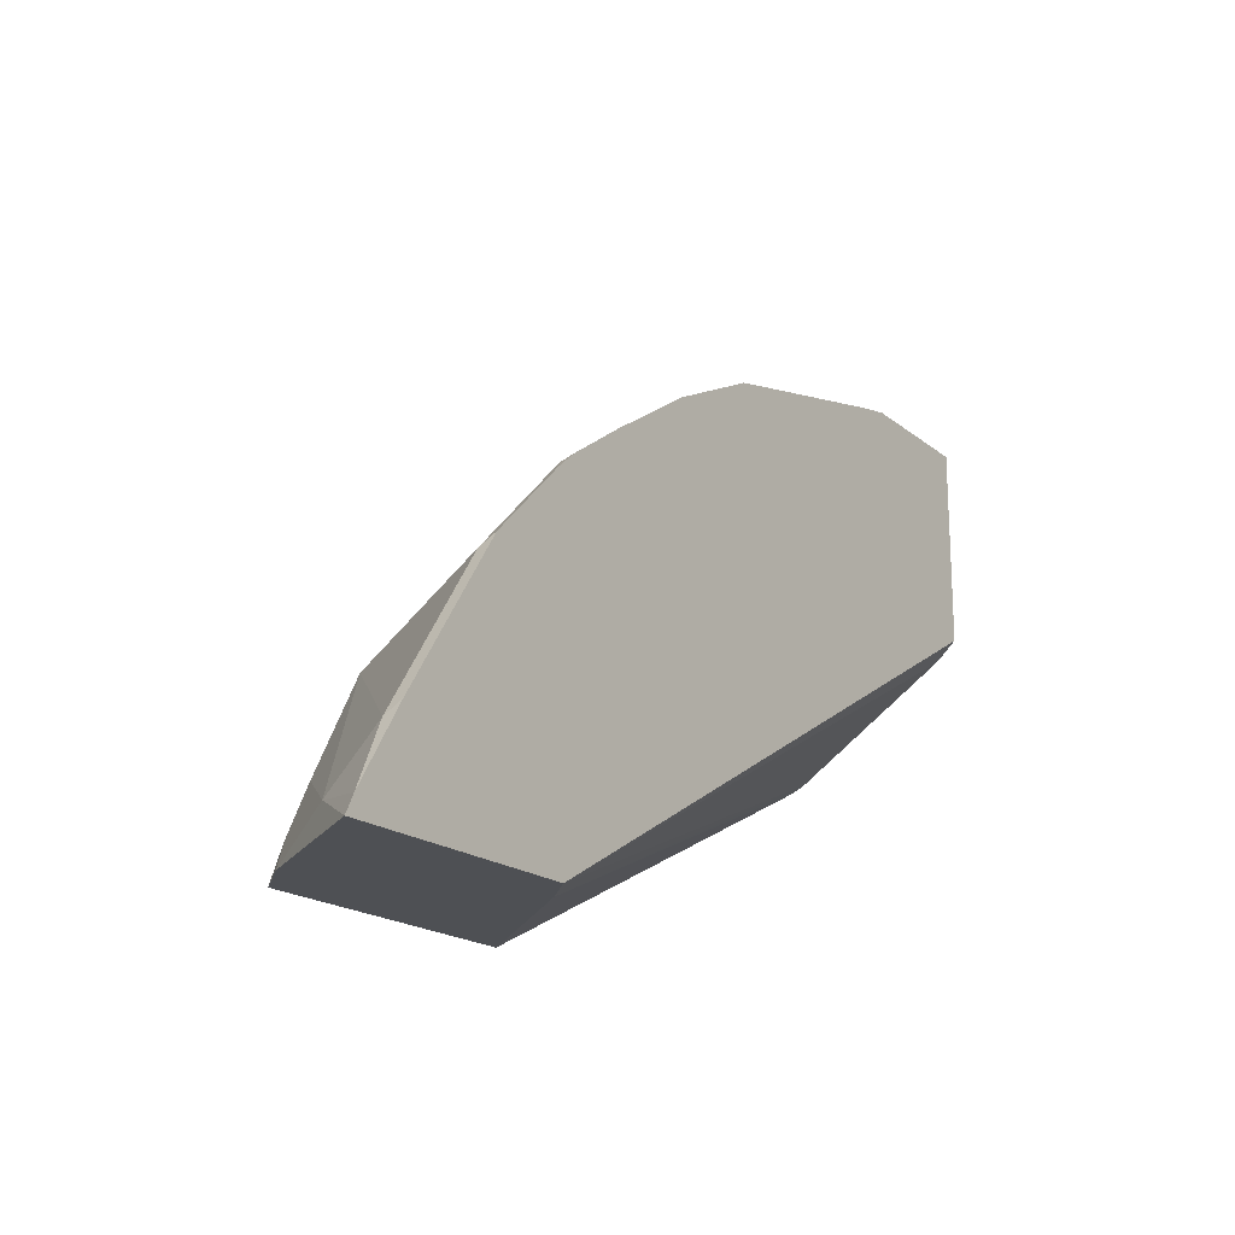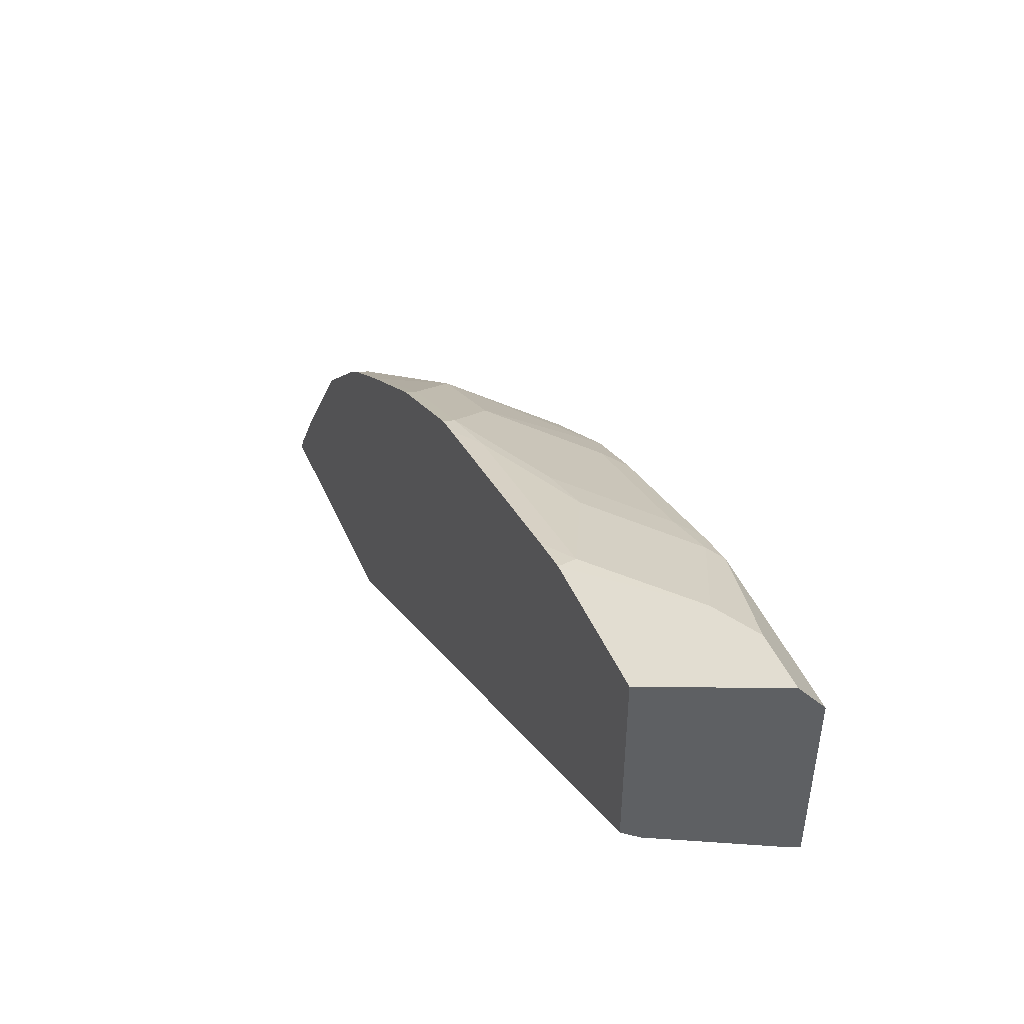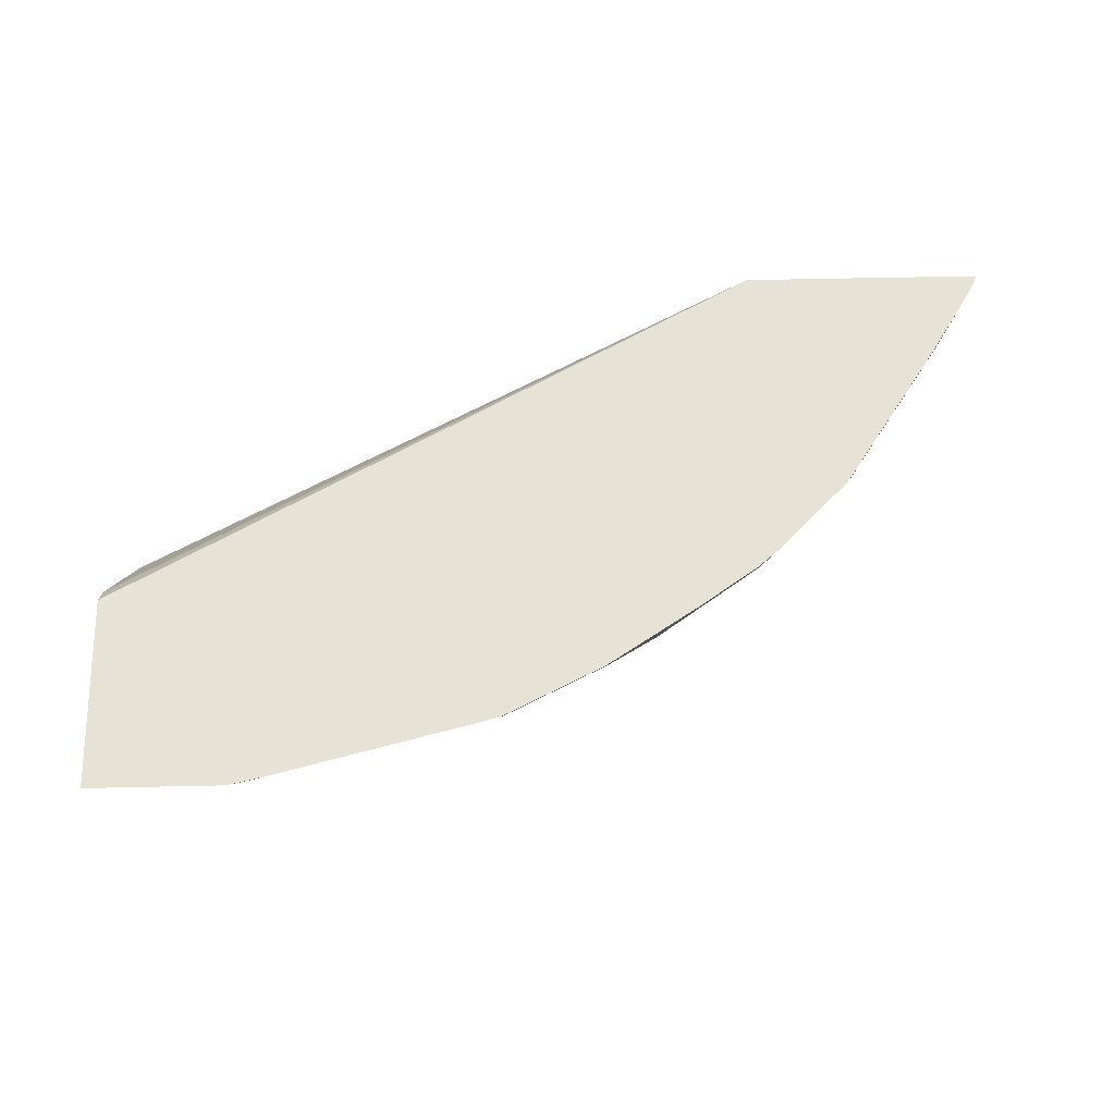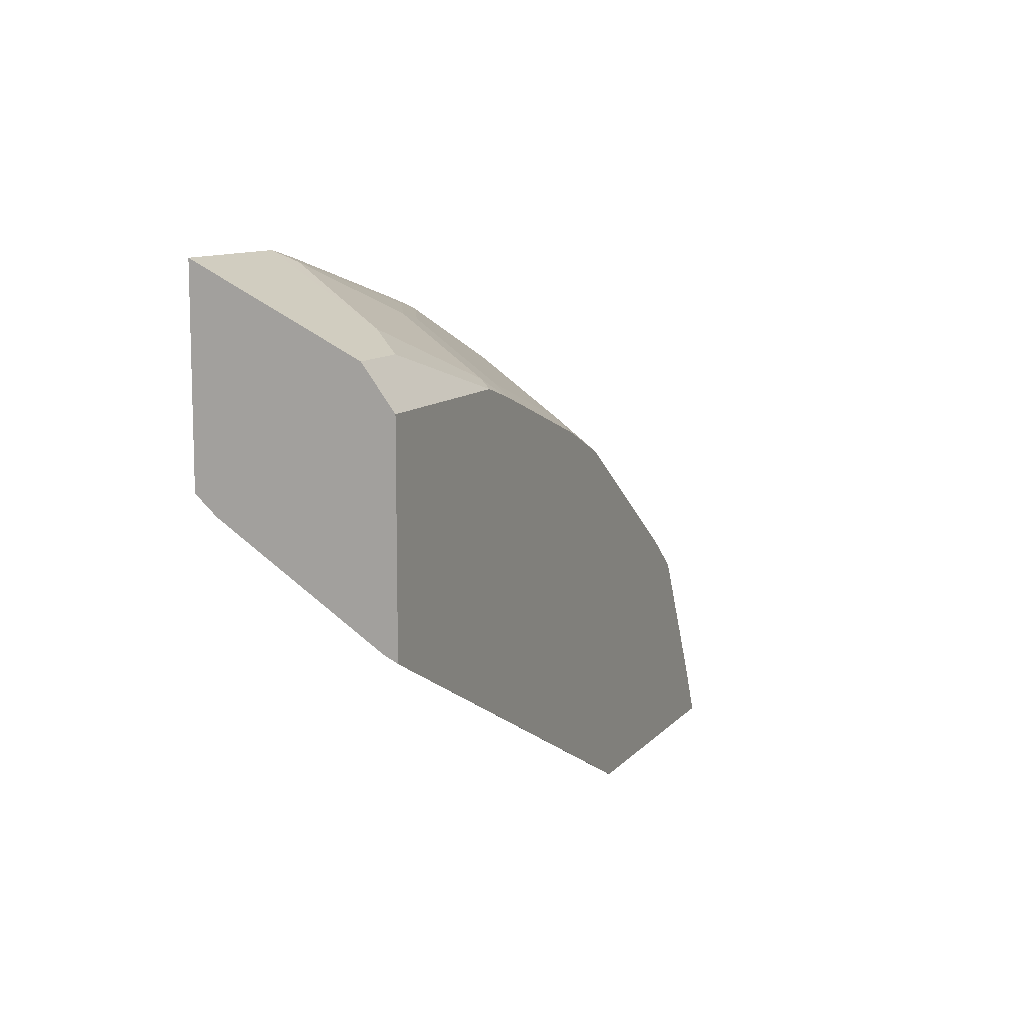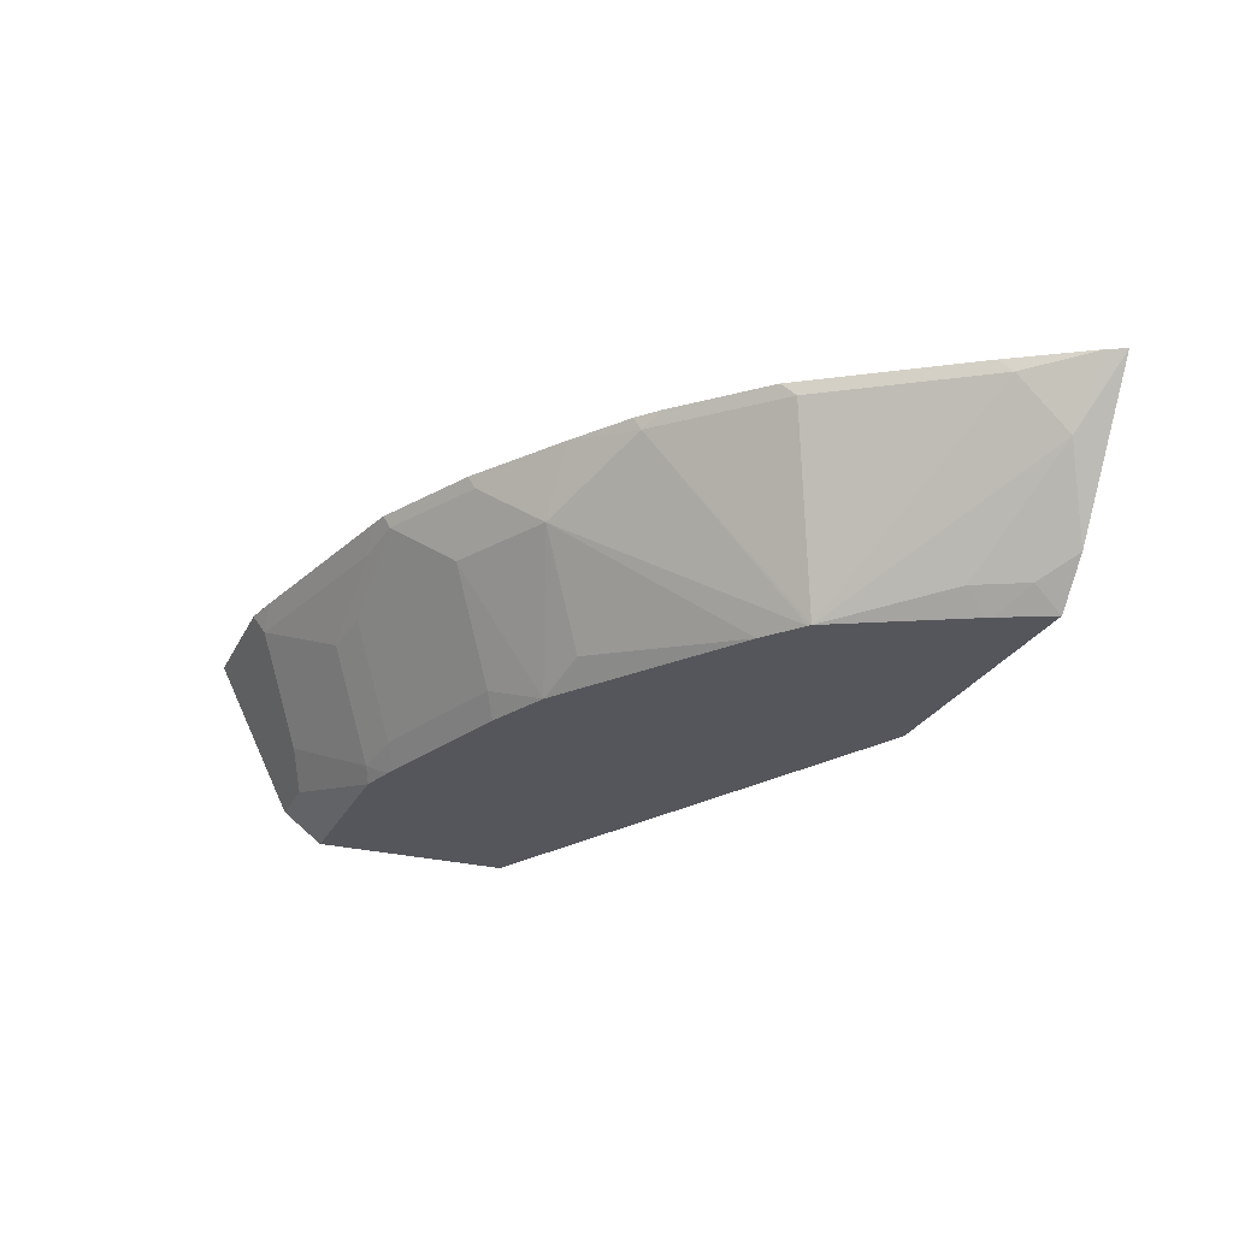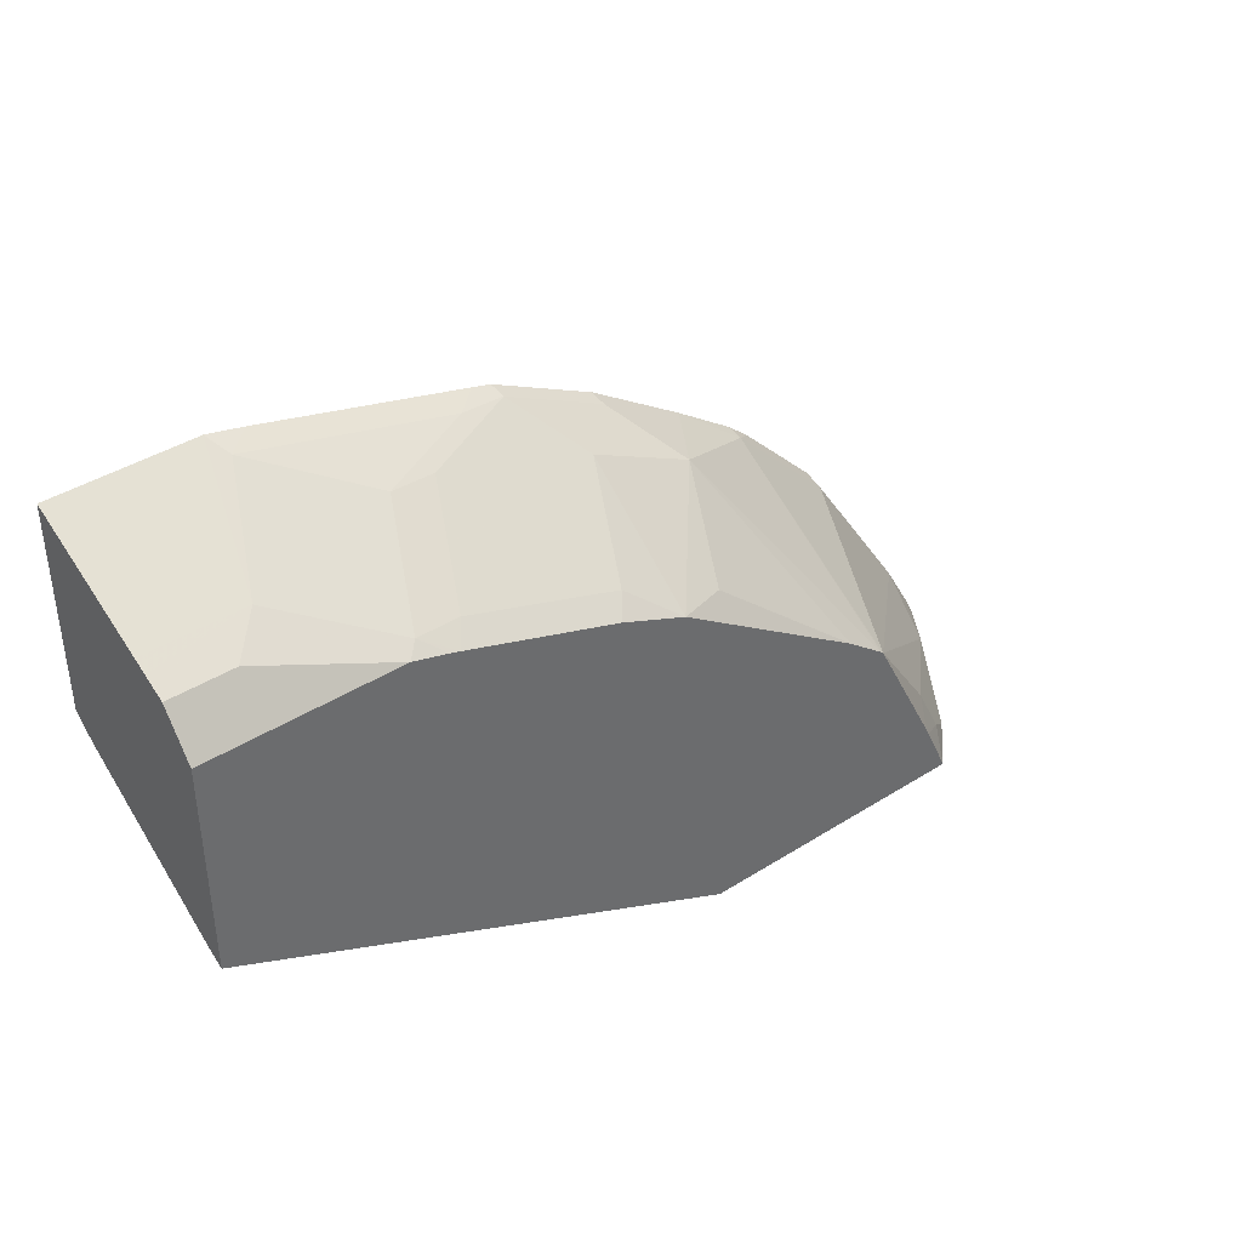
<metadata>
{"format":"obj","ext":"obj","renderer":"f3d","projection":"perspective","resolution":1024,"background":"white","views":[{"elev":-18.6,"azim":124.2,"up":"+Z"},{"elev":46.3,"azim":-113.0,"up":"+Z"},{"elev":63.4,"azim":-1.2,"up":"+Y"},{"elev":10.2,"azim":-66.8,"up":"+Z"},{"elev":-26.3,"azim":68.1,"up":"+Y"},{"elev":39.7,"azim":-38.2,"up":"+Z"}]}
</metadata>
<code>
v 0.5597 -0.3005 0.2569
v 0.5541 -0.3005 0.268
v 0.5277 -0.341 0.2761
v 0.5241 -0.3543 0.2569
v 0.4034 -0.3005 0.2569
v 0.5338 -0.3005 0.3005
v 0.5277 -0.3085 0.3086
v 0.413 -0.4199 0.3774
v 0.4628 -0.406 0.3086
v 0.4986 -0.3927 0.2569
v 0.3813 -0.3218 0.2569
v -0.01758 -0.4114 0.4114
v -0.01758 -0.314 0.4763
v -0.01758 -0.3089 0.4807
v -0.01758 -0.3005 0.4886
v 0.5237 -0.3005 0.3166
v 0.4628 -0.3085 0.406
v 0.3978 -0.3085 0.4709
v 0.4113 -0.4199 0.3789
v 0.4558 -0.4199 0.2946
v 0.479 -0.406 0.2761
v 0.4736 -0.4199 0.2569
v 0.2968 -0.4192 0.2569
v -0.01758 -0.4199 0.4072
v -0.01758 -0.4195 0.4073
v -0.01758 -0.3005 0.613
v 0.4588 -0.3005 0.4141
v 0.4099 -0.3005 0.4629
v 0.3958 -0.3005 0.4749
v 0.3585 -0.3005 0.5007
v 0.3329 -0.341 0.5034
v 0.3867 -0.4199 0.3981
v 0.4581 -0.4199 0.29
v 0.2964 -0.4199 0.2569
v -0.01758 -0.4199 0.537
v 0.0691 -0.3005 0.613
v -0.01758 -0.3789 0.5738
v 0.2984 -0.3005 0.5399
v 0.3004 -0.3085 0.5359
v 0.268 -0.341 0.5359
v 0.2662 -0.4199 0.479
v 0.3004 -0.406 0.4709
v -0.01758 -0.4006 0.5629
v 0.09978 -0.4199 0.537
v 0.04333 -0.3789 0.5738
v 0.07582 -0.314 0.6062
v 0.09181 -0.3005 0.6079
v -0.01758 -0.3871 0.5697
v 0.2335 -0.3005 0.5724
v 0.2355 -0.3085 0.5683
v 0.138 -0.406 0.5359
v 0.2355 -0.406 0.5034
v 0.2251 -0.4199 0.4964
v 0.02169 -0.4006 0.5629
v 0.1221 -0.4199 0.5306
v 0.1083 -0.4114 0.5413
v 0.1407 -0.3464 0.5738
v 0.2057 -0.314 0.5738
v 0.2217 -0.3005 0.5754
v 0.1705 -0.341 0.5683
v 0.1276 -0.4199 0.5289
f 26 37 45
f 26 45 36
f 30 38 39
f 30 39 31
f 31 41 42
f 31 40 41
f 31 42 32
f 32 42 41
f 35 54 43
f 23 34 24
f 35 44 54
f 31 39 40
f 21 33 22
f 18 27 28
f 19 31 32
f 18 31 19
f 18 30 31
f 18 29 30
f 18 28 29
f 17 27 18
f 12 14 13
f 12 15 14
f 12 26 15
f 12 37 26
f 36 45 46
f 12 48 37
f 20 33 21
f 36 46 47
f 47 58 59
f 38 49 50
f 12 43 48
f 55 61 56
f 51 53 52
f 51 61 53
f 51 56 61
f 51 57 56
f 51 60 57
f 50 57 60
f 50 58 57
f 49 58 50
f 49 59 58
f 46 58 47
f 46 57 58
f 45 48 54
f 45 57 46
f 45 56 57
f 44 56 45
f 44 55 56
f 44 45 54
f 43 54 48
f 41 52 53
f 40 52 41
f 40 51 52
f 40 60 51
f 40 50 60
f 39 50 40
f 38 50 39
f 37 48 45
f 12 35 43
f 7 17 8
f 12 25 24
f 3 8 9
f 3 7 8
f 2 7 3
f 2 6 7
f 1 6 2
f 1 16 6
f 1 27 16
f 1 28 27
f 1 29 28
f 1 30 29
f 1 38 30
f 1 49 38
f 3 9 10
f 1 59 49
f 1 36 47
f 1 26 36
f 1 15 26
f 1 5 15
f 1 11 5
f 1 23 11
f 1 34 23
f 1 22 34
f 1 10 22
f 1 4 10
f 1 3 4
f 12 24 35
f 1 47 59
f 3 10 4
f 1 2 3
f 5 12 13
f 5 11 12
f 11 24 25
f 11 23 24
f 10 21 22
f 9 20 21
f 9 21 10
f 8 20 9
f 8 33 20
f 8 34 22
f 8 24 34
f 8 35 24
f 8 44 35
f 8 55 44
f 8 22 33
f 8 53 61
f 5 13 14
f 8 61 55
f 6 16 7
f 7 16 27
f 7 27 17
f 11 25 12
f 5 14 15
f 8 18 19
f 8 19 32
f 8 32 41
f 8 41 53
f 8 17 18

</code>
